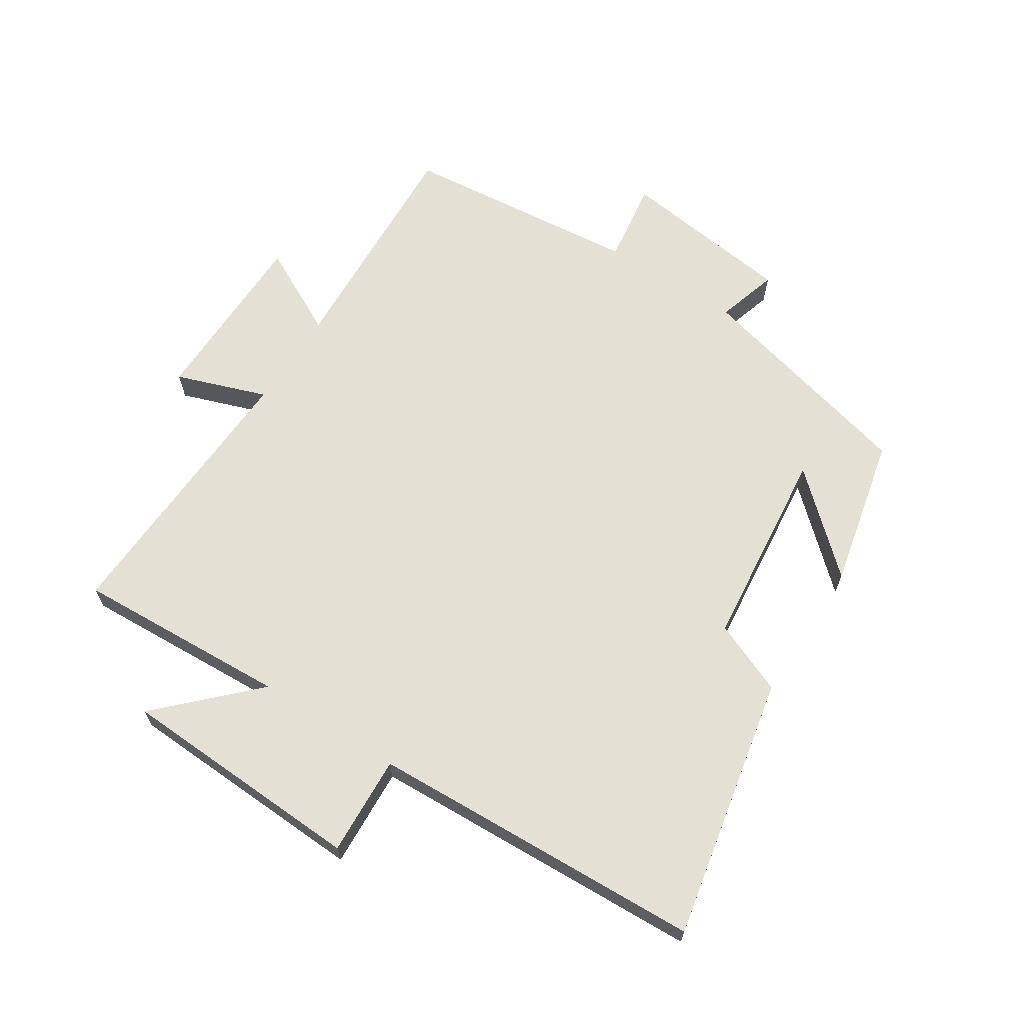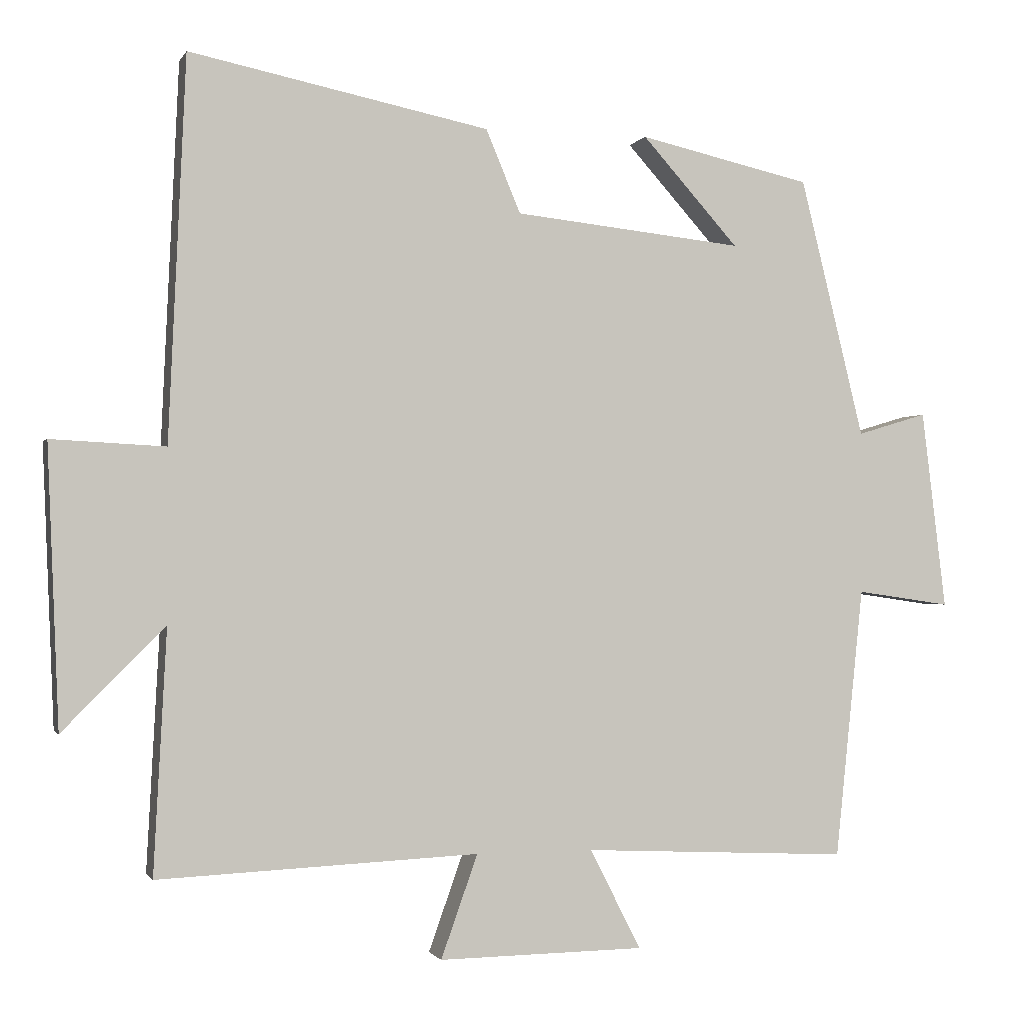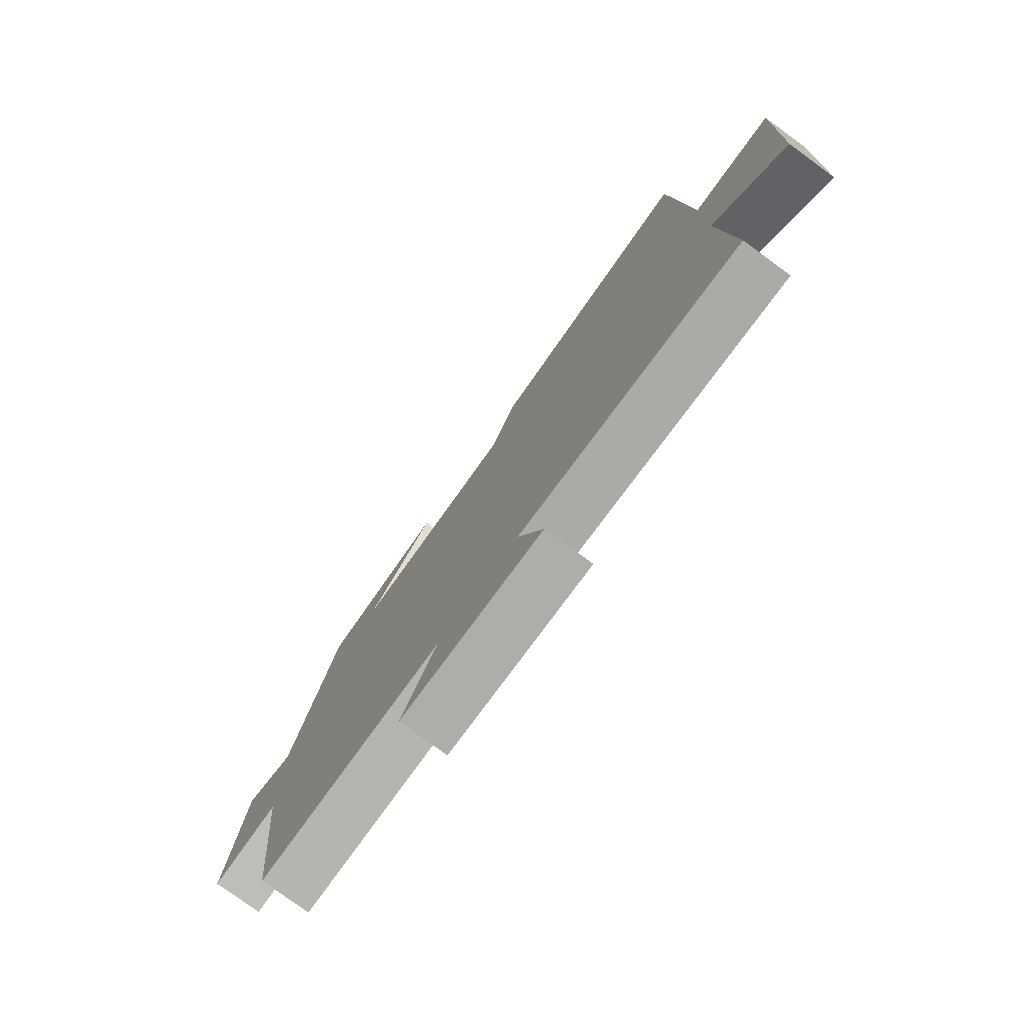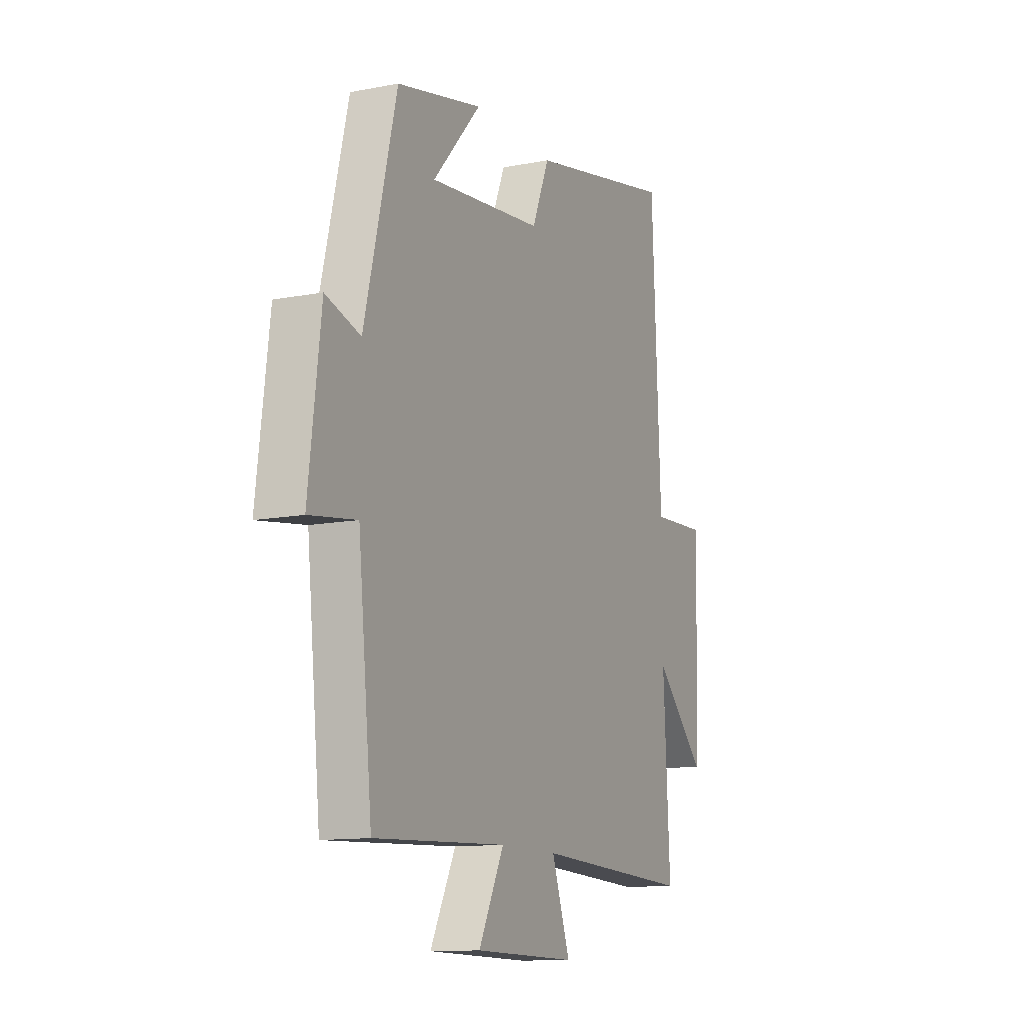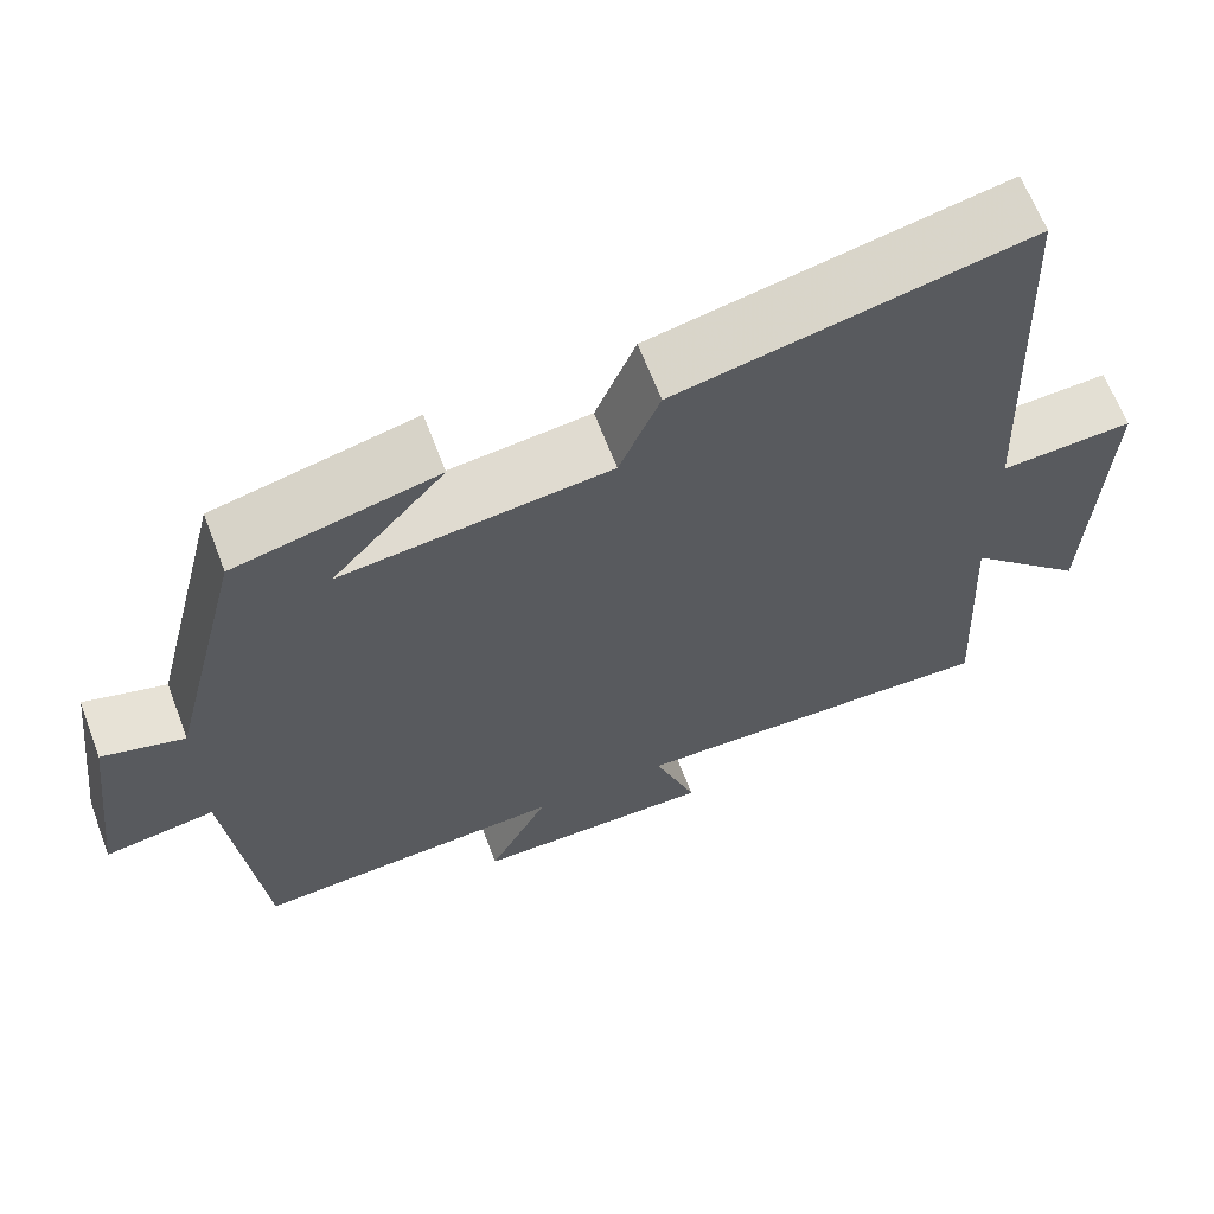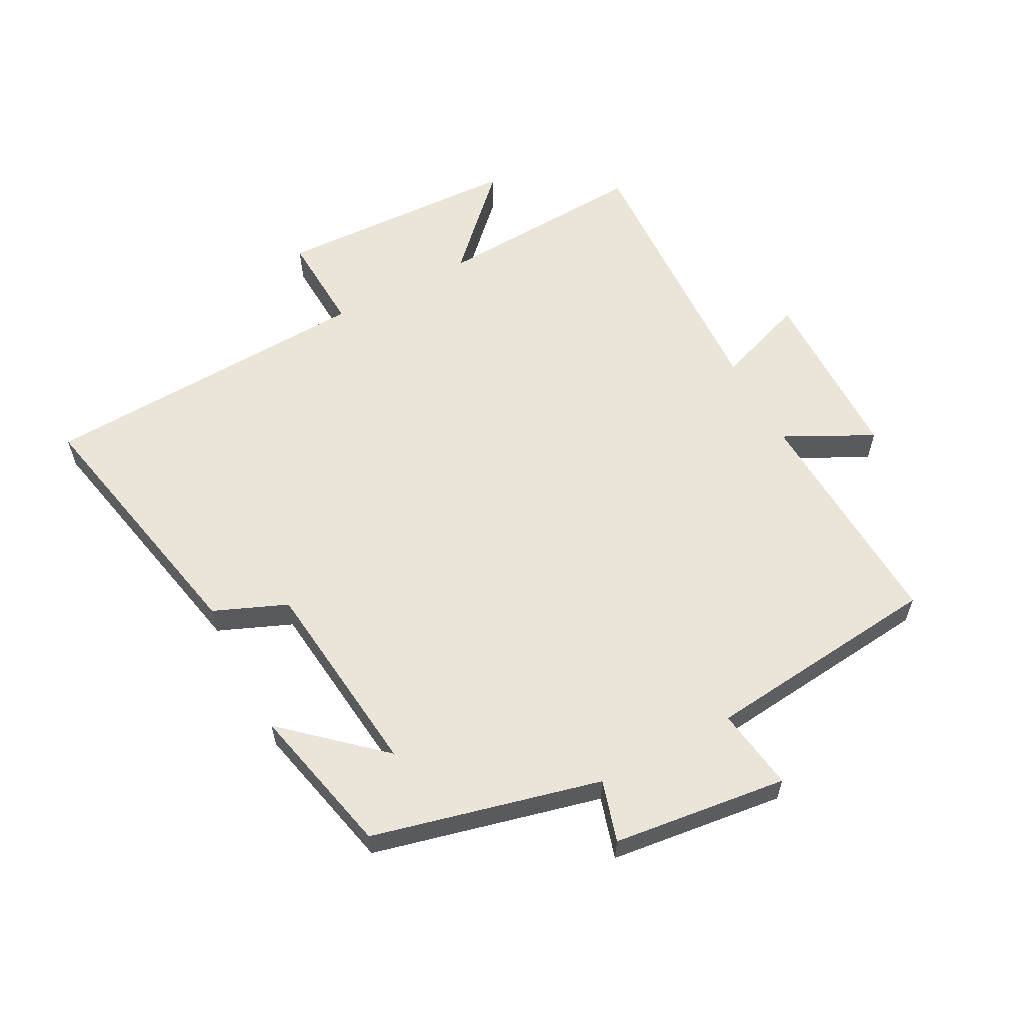
<metadata>
{"format":"obj","ext":"obj","renderer":"f3d","projection":"perspective","resolution":1024,"background":"white","views":[{"elev":65.8,"azim":-57.1,"up":"+Y"},{"elev":-1.1,"azim":-15.8,"up":"+Z"},{"elev":-78.1,"azim":-126.2,"up":"+Z"},{"elev":-12.1,"azim":114.7,"up":"+Z"},{"elev":64.9,"azim":159.2,"up":"+Z"},{"elev":59.3,"azim":61.9,"up":"+Y"}]}
</metadata>
<code>
v 0.411 0.07 0.446
v 0.5 0.07 0.086
v 0.597 0.07 0.115
v 0.631 0.07 -0.161
v 0.5 0.07 -0.142
v 0.461 0.07 -0.518
v 0.091 0.07 -0.5
v 0.162 0.07 -0.639
v -0.124 0.07 -0.643
v -0.073 0.07 -0.5
v -0.518 0.07 -0.52
v -0.5 0.07 -0.183
v -0.642 0.07 -0.325
v -0.658 0.07 0.063
v -0.5 0.07 0.055
v -0.476 0.07 0.585
v -0.06 0.07 0.5
v -0.012 0.07 0.385
v 0.306 0.07 0.351
v 0.172 0.07 0.5
v 0.411 0 0.446
v 0.5 0 0.086
v 0.597 0 0.115
v 0.631 0 -0.161
v 0.5 0 -0.142
v 0.461 0 -0.518
v 0.091 0 -0.5
v 0.162 0 -0.639
v -0.124 0 -0.643
v -0.073 0 -0.5
v -0.518 0 -0.52
v -0.5 0 -0.183
v -0.642 0 -0.325
v -0.658 0 0.063
v -0.5 0 0.055
v -0.476 0 0.585
v -0.06 0 0.5
v -0.012 0 0.385
v 0.306 0 0.351
v 0.172 0 0.5
f 19 20 1
f 15 16 17 18
f 15 18 19
f 12 13 14 15
f 12 15 19
f 10 11 12 19
f 7 8 9 10
f 19 1 2
f 10 19 2
f 7 10 2
f 5 6 7 2
f 2 3 4 5
f 21 40 39
f 38 37 36 35
f 39 38 35
f 35 34 33 32
f 39 35 32
f 39 32 31 30
f 30 29 28 27
f 22 21 39
f 22 39 30
f 22 30 27
f 22 27 26 25
f 25 24 23 22
f 1 21 22 2
f 2 22 23 3
f 3 23 24 4
f 4 24 25 5
f 5 25 26 6
f 6 26 27 7
f 7 27 28 8
f 8 28 29 9
f 9 29 30 10
f 10 30 31 11
f 11 31 32 12
f 12 32 33 13
f 13 33 34 14
f 14 34 35 15
f 15 35 36 16
f 16 36 37 17
f 17 37 38 18
f 18 38 39 19
f 19 39 40 20
f 20 40 21 1

</code>
